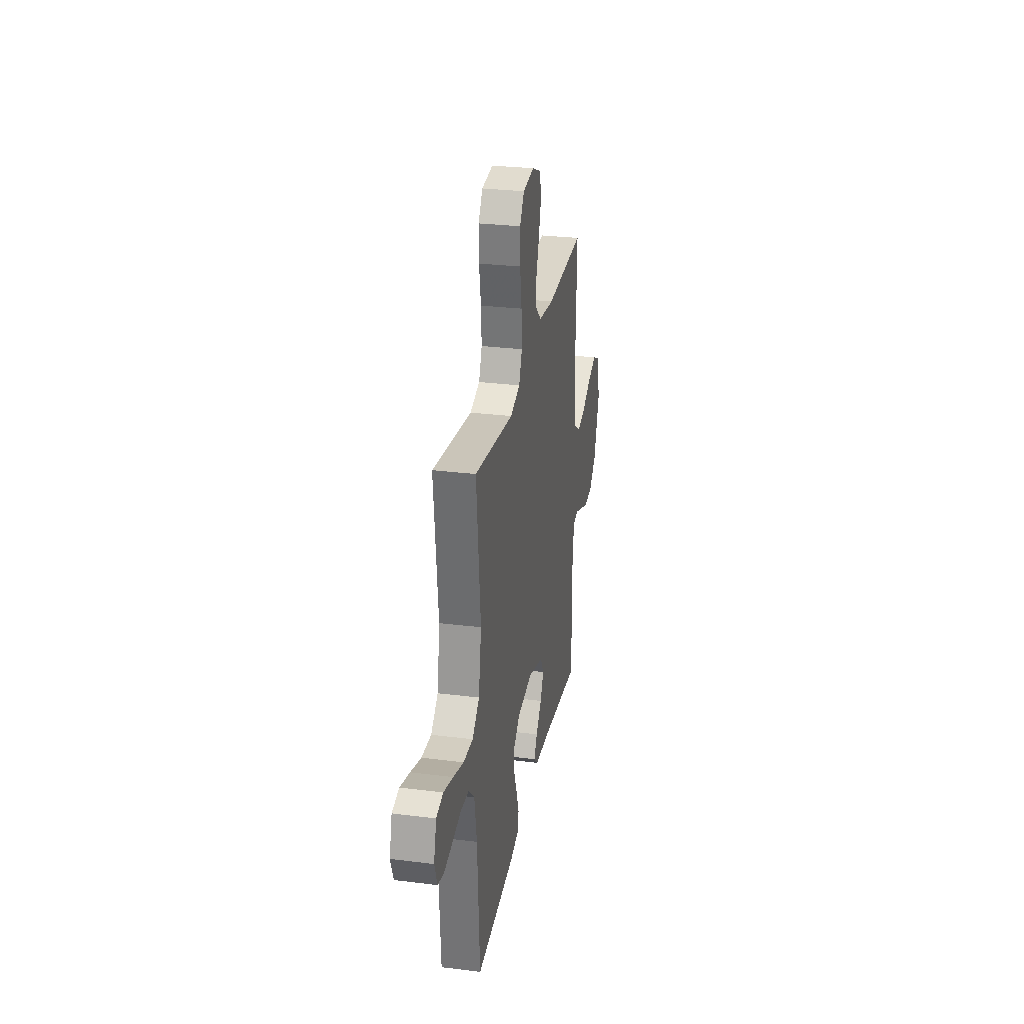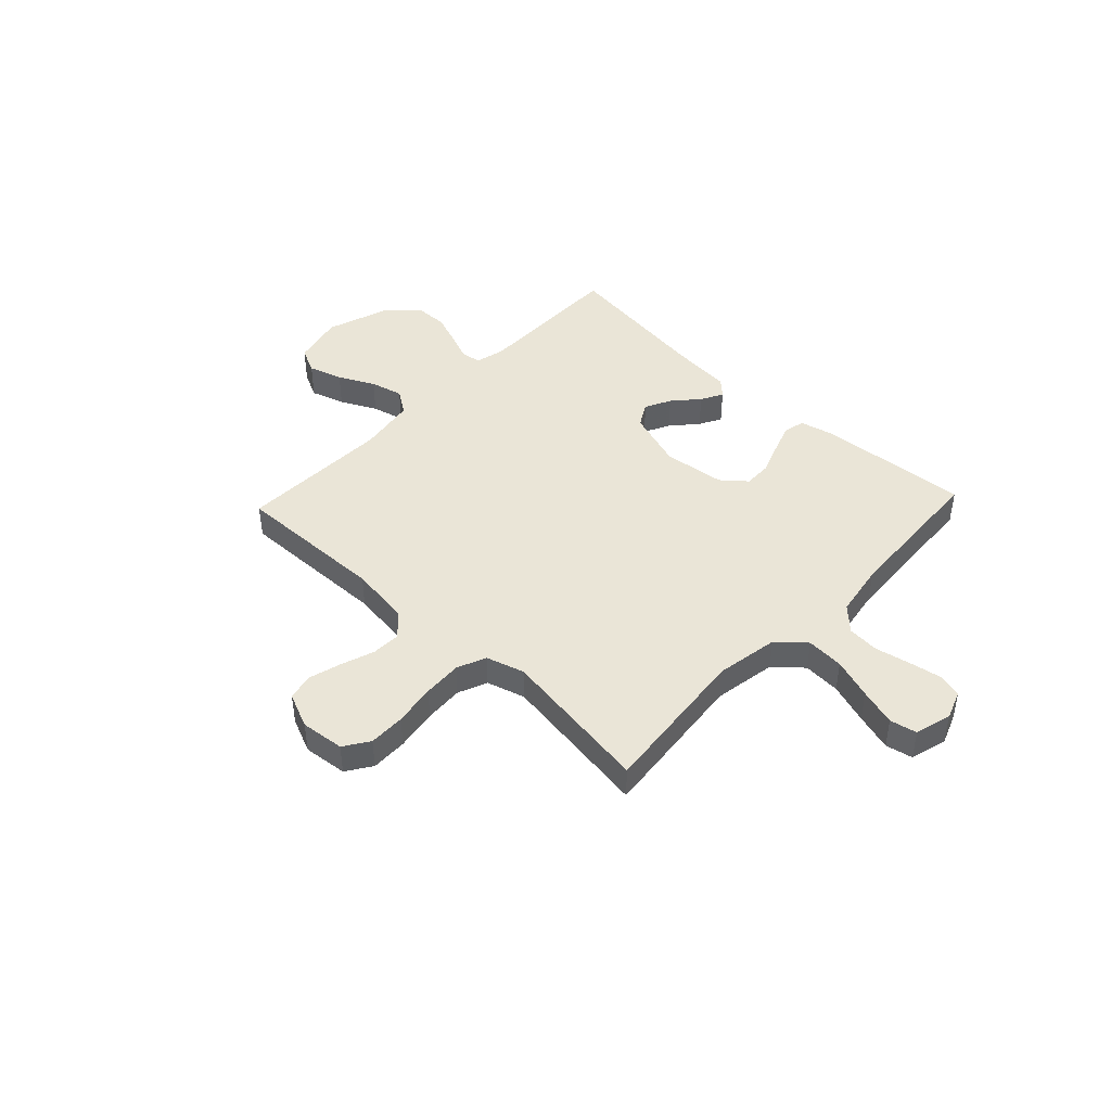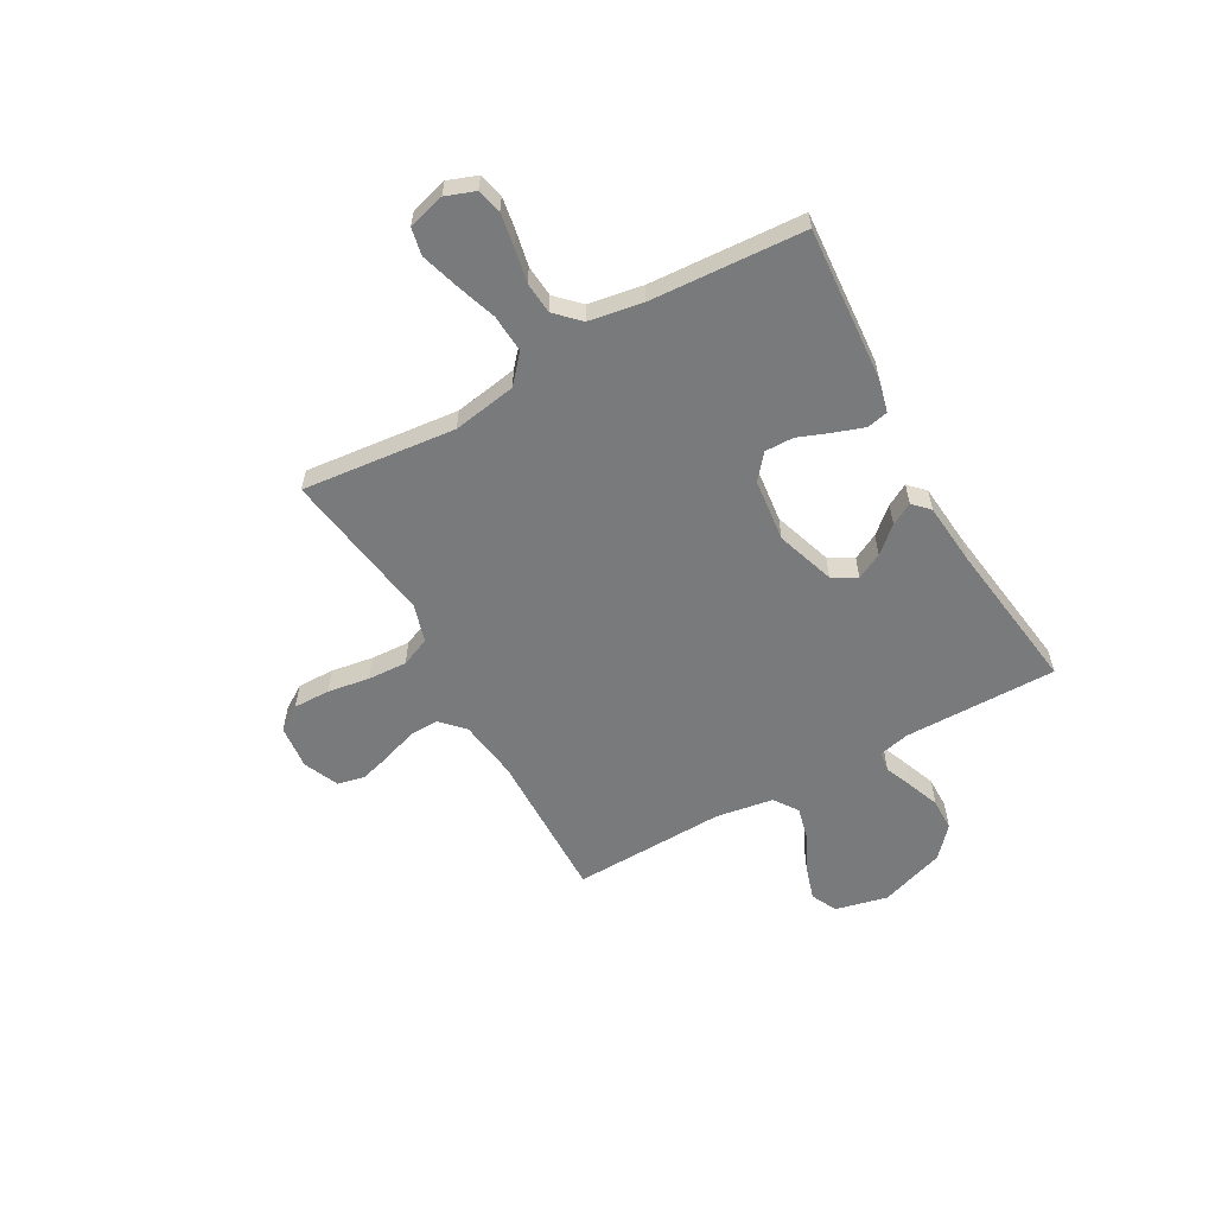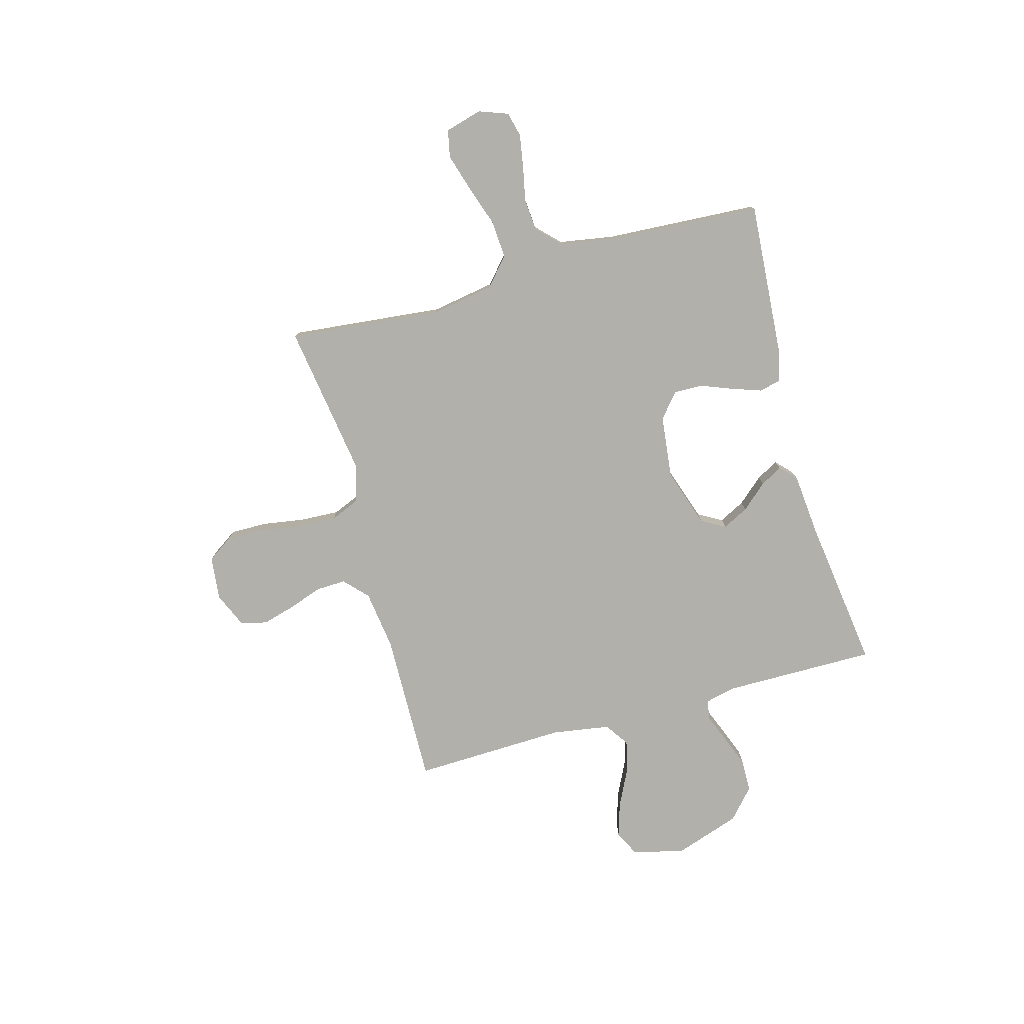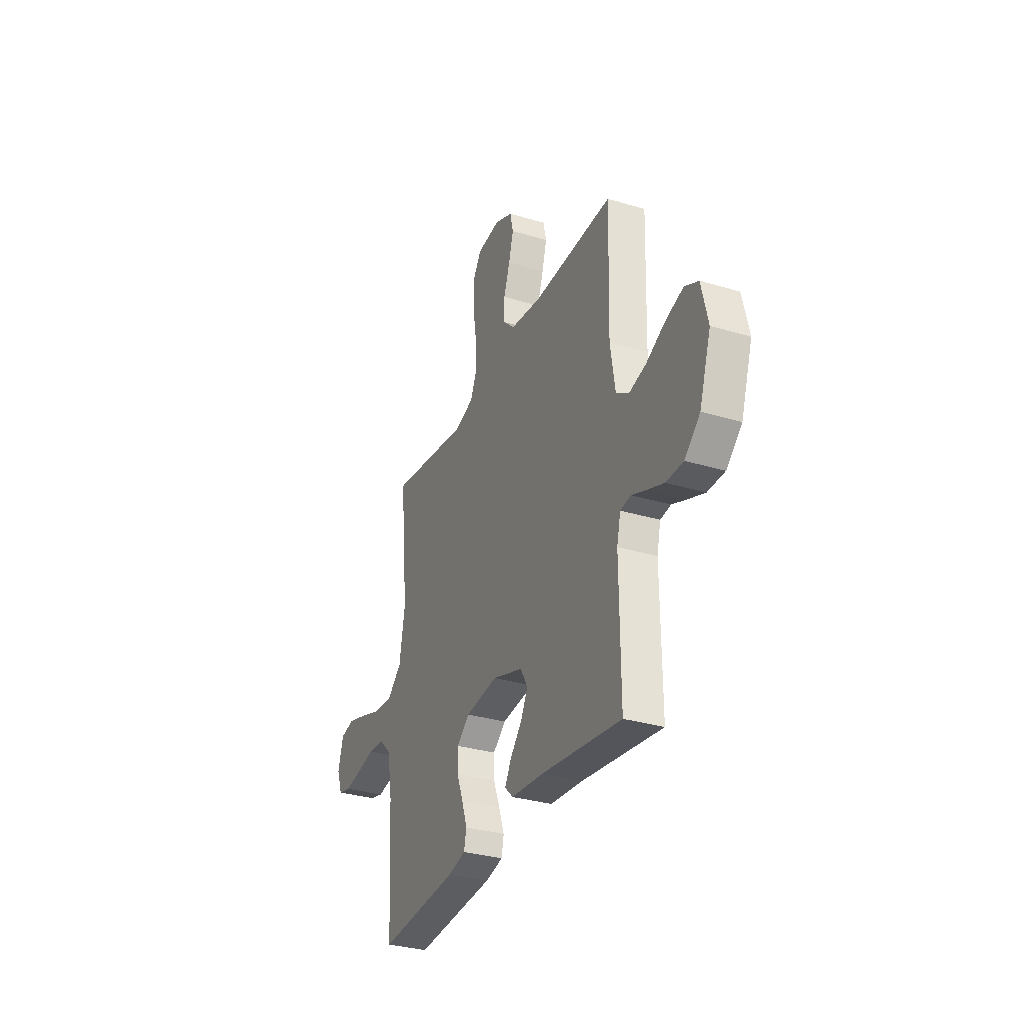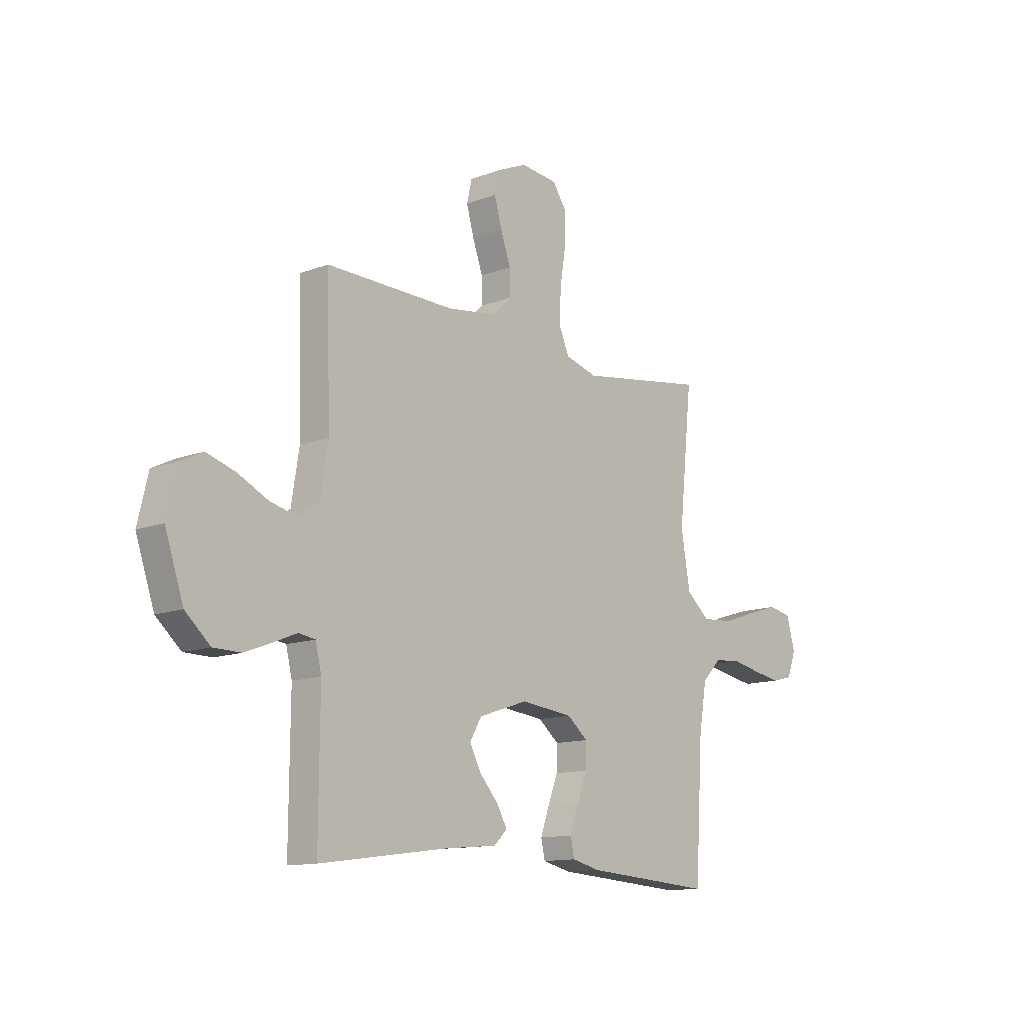
<metadata>
{"format":"obj","ext":"obj","renderer":"f3d","projection":"perspective","resolution":1024,"background":"white","views":[{"elev":28.8,"azim":100.6,"up":"+Z"},{"elev":44.3,"azim":43.3,"up":"+Y"},{"elev":-58.0,"azim":119.3,"up":"+Y"},{"elev":-78.5,"azim":105.5,"up":"+Y"},{"elev":-31.9,"azim":-113.0,"up":"+Z"},{"elev":-12.5,"azim":-48.3,"up":"+Z"}]}
</metadata>
<code>
v 0.5 0.07 0.5
v 0.469 0.07 0.2
v 0.49 0.07 0.076
v 0.544 0.07 0.029
v 0.618 0.07 0.034
v 0.698 0.07 0.061
v 0.771 0.07 0.083
v 0.824 0.07 0.072
v 0.844 0.07 0
v 0.823 0.07 -0.057
v 0.775 0.07 -0.069
v 0.711 0.07 -0.058
v 0.643 0.07 -0.044
v 0.581 0.07 -0.049
v 0.536 0.07 -0.094
v 0.518 0.07 -0.2
v 0.5 0.07 -0.5
v 0.2 0.07 -0.478
v 0.134 0.07 -0.462
v 0.125 0.07 -0.42
v 0.145 0.07 -0.362
v 0.169 0.07 -0.3
v 0.17 0.07 -0.244
v 0.122 0.07 -0.204
v 0 0.07 -0.19
v -0.115 0.07 -0.228
v -0.142 0.07 -0.275
v -0.116 0.07 -0.326
v -0.072 0.07 -0.376
v -0.048 0.07 -0.419
v -0.079 0.07 -0.449
v -0.2 0.07 -0.46
v -0.5 0.07 -0.5
v -0.498 0.07 -0.2
v -0.512 0.07 -0.141
v -0.551 0.07 -0.135
v -0.605 0.07 -0.157
v -0.668 0.07 -0.181
v -0.732 0.07 -0.18
v -0.79 0.07 -0.128
v -0.833 0.07 0
v -0.809 0.07 0.102
v -0.758 0.07 0.127
v -0.691 0.07 0.106
v -0.62 0.07 0.071
v -0.556 0.07 0.055
v -0.509 0.07 0.087
v -0.491 0.07 0.2
v -0.5 0.07 0.5
v -0.2 0.07 0.494
v -0.083 0.07 0.51
v -0.038 0.07 0.553
v -0.04 0.07 0.611
v -0.063 0.07 0.677
v -0.081 0.07 0.741
v -0.069 0.07 0.793
v 0 0.07 0.823
v 0.086 0.07 0.814
v 0.119 0.07 0.765
v 0.118 0.07 0.693
v 0.105 0.07 0.611
v 0.101 0.07 0.534
v 0.125 0.07 0.477
v 0.2 0.07 0.455
v 0.5 0 0.5
v 0.469 0 0.2
v 0.49 0 0.076
v 0.544 0 0.029
v 0.618 0 0.034
v 0.698 0 0.061
v 0.771 0 0.083
v 0.824 0 0.072
v 0.844 0 0
v 0.823 0 -0.057
v 0.775 0 -0.069
v 0.711 0 -0.058
v 0.643 0 -0.044
v 0.581 0 -0.049
v 0.536 0 -0.094
v 0.518 0 -0.2
v 0.5 0 -0.5
v 0.2 0 -0.478
v 0.134 0 -0.462
v 0.125 0 -0.42
v 0.145 0 -0.362
v 0.169 0 -0.3
v 0.17 0 -0.244
v 0.122 0 -0.204
v 0 0 -0.19
v -0.115 0 -0.228
v -0.142 0 -0.275
v -0.116 0 -0.326
v -0.072 0 -0.376
v -0.048 0 -0.419
v -0.079 0 -0.449
v -0.2 0 -0.46
v -0.5 0 -0.5
v -0.498 0 -0.2
v -0.512 0 -0.141
v -0.551 0 -0.135
v -0.605 0 -0.157
v -0.668 0 -0.181
v -0.732 0 -0.18
v -0.79 0 -0.128
v -0.833 0 0
v -0.809 0 0.102
v -0.758 0 0.127
v -0.691 0 0.106
v -0.62 0 0.071
v -0.556 0 0.055
v -0.509 0 0.087
v -0.491 0 0.2
v -0.5 0 0.5
v -0.2 0 0.494
v -0.083 0 0.51
v -0.038 0 0.553
v -0.04 0 0.611
v -0.063 0 0.677
v -0.081 0 0.741
v -0.069 0 0.793
v 0 0 0.823
v 0.086 0 0.814
v 0.119 0 0.765
v 0.118 0 0.693
v 0.105 0 0.611
v 0.101 0 0.534
v 0.125 0 0.477
v 0.2 0 0.455
f 58 59 60 61
f 58 61 62
f 57 58 62
f 56 57 62
f 53 54 55 56
f 53 56 62 63
f 48 49 50
f 47 48 50 51
f 42 43 44 45
f 42 45 46
f 41 42 46
f 40 41 46
f 39 40 46 47
f 36 37 38 39
f 32 33 34
f 32 34 35
f 31 32 35
f 28 29 30 31
f 27 28 31 35
f 26 27 35
f 25 26 35
f 19 20 21 22
f 17 18 19 22
f 16 17 22 23
f 15 16 23 24
f 10 11 12 13
f 8 9 10 13
f 8 13 14
f 5 6 7 8
f 5 8 14
f 4 5 14 15
f 64 1 2
f 63 64 2 3
f 52 53 63 3
f 36 39 47 51
f 25 35 36 51
f 25 51 52 3
f 15 24 25
f 3 4 15 25
f 125 124 123 122
f 126 125 122
f 126 122 121
f 126 121 120
f 120 119 118 117
f 127 126 120 117
f 114 113 112
f 115 114 112 111
f 109 108 107 106
f 110 109 106
f 110 106 105
f 110 105 104
f 111 110 104 103
f 103 102 101 100
f 98 97 96
f 99 98 96
f 99 96 95
f 95 94 93 92
f 99 95 92 91
f 99 91 90
f 99 90 89
f 86 85 84 83
f 86 83 82 81
f 87 86 81 80
f 88 87 80 79
f 77 76 75 74
f 77 74 73 72
f 78 77 72
f 72 71 70 69
f 78 72 69
f 79 78 69 68
f 66 65 128
f 67 66 128 127
f 67 127 117 116
f 115 111 103 100
f 115 100 99 89
f 67 116 115 89
f 89 88 79
f 89 79 68 67
f 1 65 66 2
f 2 66 67 3
f 3 67 68 4
f 4 68 69 5
f 5 69 70 6
f 6 70 71 7
f 7 71 72 8
f 8 72 73 9
f 9 73 74 10
f 10 74 75 11
f 11 75 76 12
f 12 76 77 13
f 13 77 78 14
f 14 78 79 15
f 15 79 80 16
f 16 80 81 17
f 17 81 82 18
f 18 82 83 19
f 19 83 84 20
f 20 84 85 21
f 21 85 86 22
f 22 86 87 23
f 23 87 88 24
f 24 88 89 25
f 25 89 90 26
f 26 90 91 27
f 27 91 92 28
f 28 92 93 29
f 29 93 94 30
f 30 94 95 31
f 31 95 96 32
f 32 96 97 33
f 33 97 98 34
f 34 98 99 35
f 35 99 100 36
f 36 100 101 37
f 37 101 102 38
f 38 102 103 39
f 39 103 104 40
f 40 104 105 41
f 41 105 106 42
f 42 106 107 43
f 43 107 108 44
f 44 108 109 45
f 45 109 110 46
f 46 110 111 47
f 47 111 112 48
f 48 112 113 49
f 49 113 114 50
f 50 114 115 51
f 51 115 116 52
f 52 116 117 53
f 53 117 118 54
f 54 118 119 55
f 55 119 120 56
f 56 120 121 57
f 57 121 122 58
f 58 122 123 59
f 59 123 124 60
f 60 124 125 61
f 61 125 126 62
f 62 126 127 63
f 63 127 128 64
f 64 128 65 1

</code>
